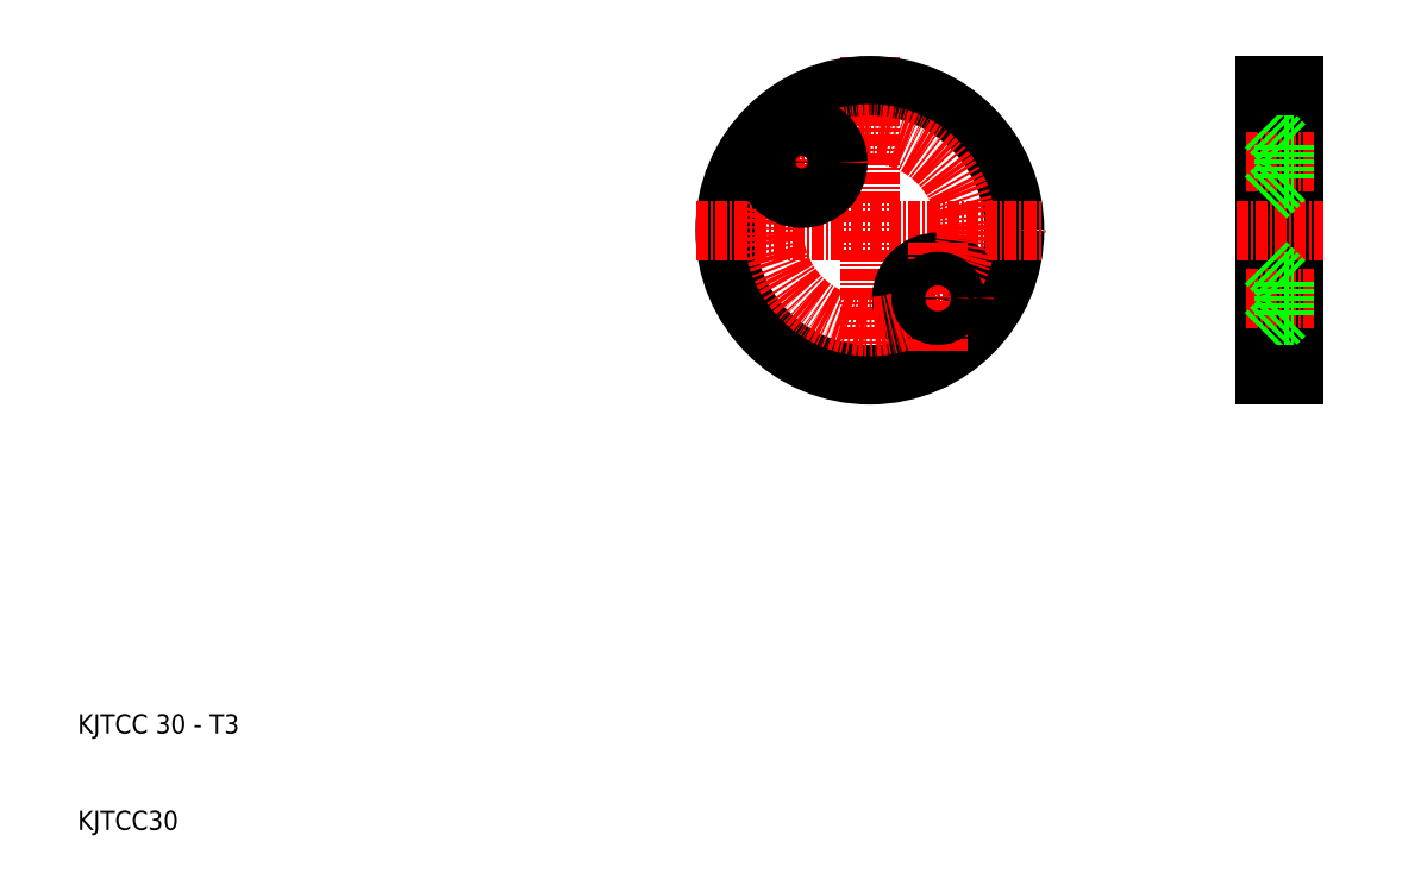
<metadata>
{"format":"dxf","ext":"dxf","renderer":"ezdxf+matplotlib","layout":"modelspace","background":"white","min_lineweight":24,"dpi":150}
</metadata>
<code>
0
SECTION
2
ENTITIES
0
LINE
8
CENTER
10
92.15
20
90.24
30
0
11
92.15
21
54.24
31
0
0
CIRCLE
8
0
10
92.15
20
72.24
30
0
40
15
0
LINE
8
CENTER
10
74.15
20
72.24
30
0
11
110.2
21
72.24
31
0
0
LINE
8
CENTER
10
105
20
65.17
30
0
11
93.47
21
65.17
31
0
0
CIRCLE
8
0
10
99.22
20
65.17
30
0
40
3.75
0
LINE
8
CENTER
10
85.08
20
85.06
30
0
11
85.08
21
73.56
31
0
0
CIRCLE
8
CENTER
10
92.15
20
72.24
30
0
40
10
0
LINE
8
CENTER
10
90.83
20
79.31
30
0
11
79.33
21
79.31
31
0
0
CIRCLE
8
0
10
85.08
20
79.31
30
0
40
3.75
0
LINE
8
CENTER
10
99.22
20
70.92
30
0
11
99.22
21
59.42
31
0
0
CIRCLE
8
0
10
99.22
20
65.17
30
0
40
1.75
0
CIRCLE
8
0
10
85.08
20
79.31
30
0
40
1.75
0
LINE
8
0
10
133.2
20
87.24
30
0
11
133.2
21
57.24
31
0
0
LINE
8
0
10
136.2
20
57.24
30
0
11
136.2
21
87.24
31
0
0
LINE
8
CENTER
10
130.2
20
72.24
30
0
11
139.2
21
72.24
31
0
0
LINE
8
CENTER
10
131.2
20
79.31
30
0
11
138.2
21
79.31
31
0
0
LINE
8
CENTER
10
131.2
20
65.17
30
0
11
138.2
21
65.17
31
0
0
LINE
8
0
10
135.2
20
63.42
30
0
11
133.2
21
61.42
31
0
0
LINE
8
0
10
133.2
20
57.24
30
0
11
136.2
21
57.24
31
0
0
LINE
8
0
10
135.2
20
66.92
30
0
11
133.2
21
68.92
31
0
0
LINE
8
0
10
135.2
20
63.42
30
0
11
135.2
21
66.92
31
0
0
LINE
8
0
10
135.2
20
63.42
30
0
11
136.2
21
63.42
31
0
0
LINE
8
0
10
135.2
20
66.92
30
0
11
136.2
21
66.92
31
0
0
LINE
8
0
10
135.2
20
77.56
30
0
11
133.2
21
75.56
31
0
0
LINE
8
0
10
135.2
20
81.06
30
0
11
133.2
21
83.06
31
0
0
LINE
8
0
10
135.2
20
77.56
30
0
11
135.2
21
81.06
31
0
0
LINE
8
0
10
135.2
20
77.56
30
0
11
136.2
21
77.56
31
0
0
LINE
8
0
10
135.2
20
81.06
30
0
11
136.2
21
81.06
31
0
0
LINE
8
0
10
136.2
20
87.24
30
0
11
133.2
21
87.24
31
0
0
TEXT
8
0
10
10
20
20
30
0
40
2
1
KJTCC 30 - T3
0
TEXT
8
0
10
10
20
10
30
0
40
2
1
KJTCC30
0
ENDSEC
0
EOF

</code>
